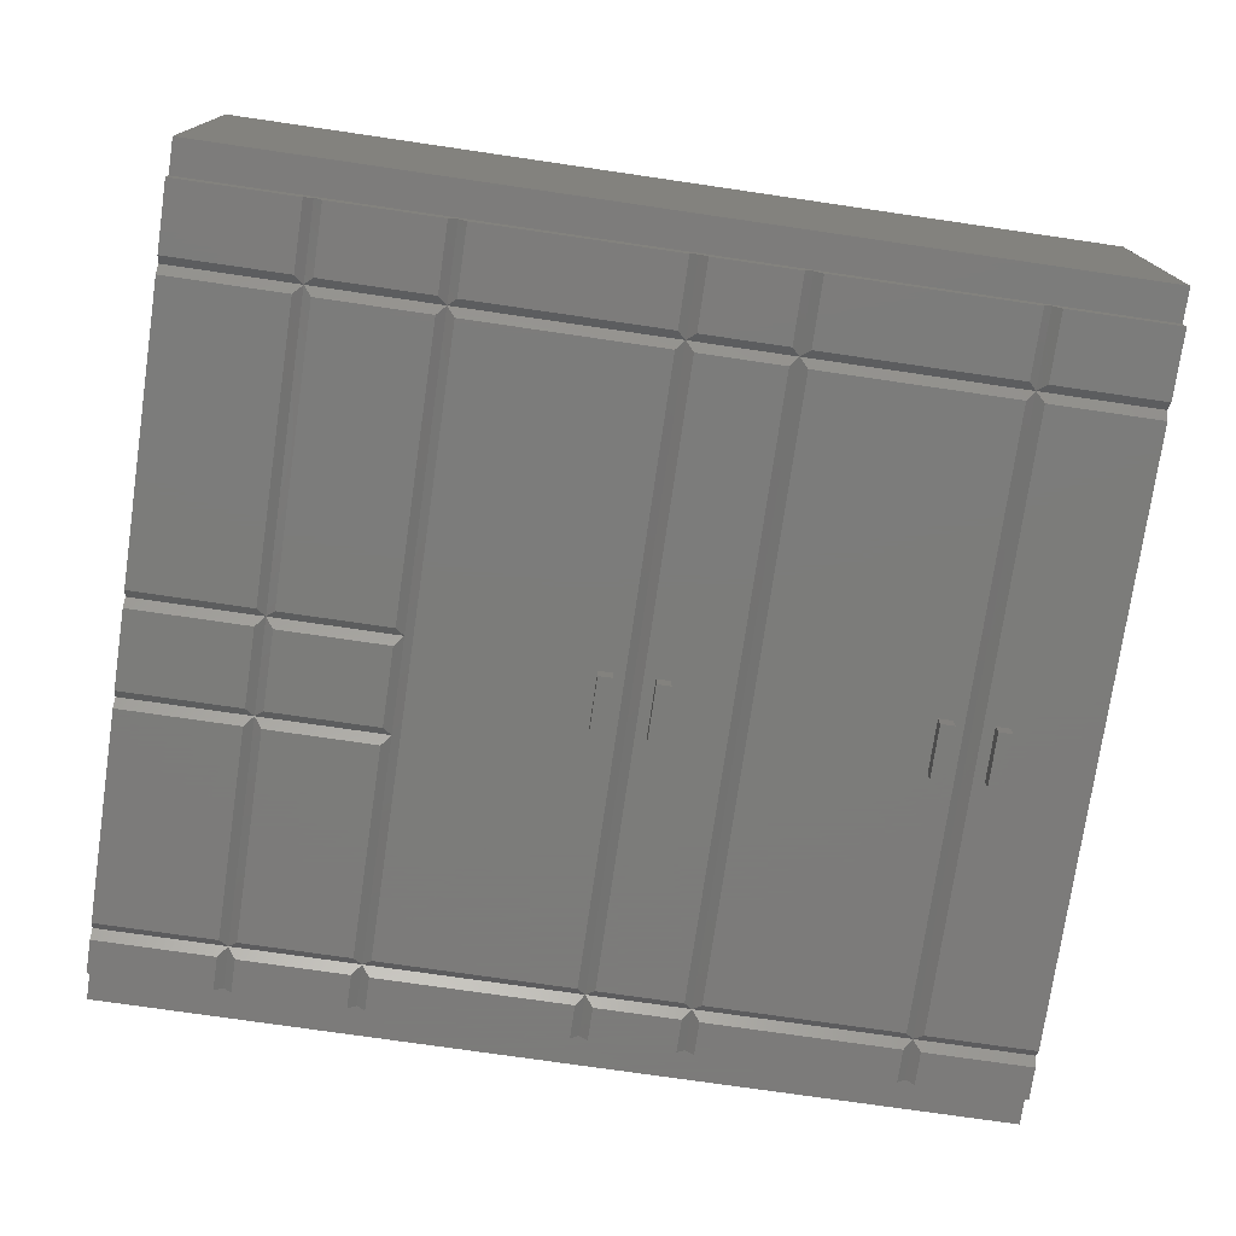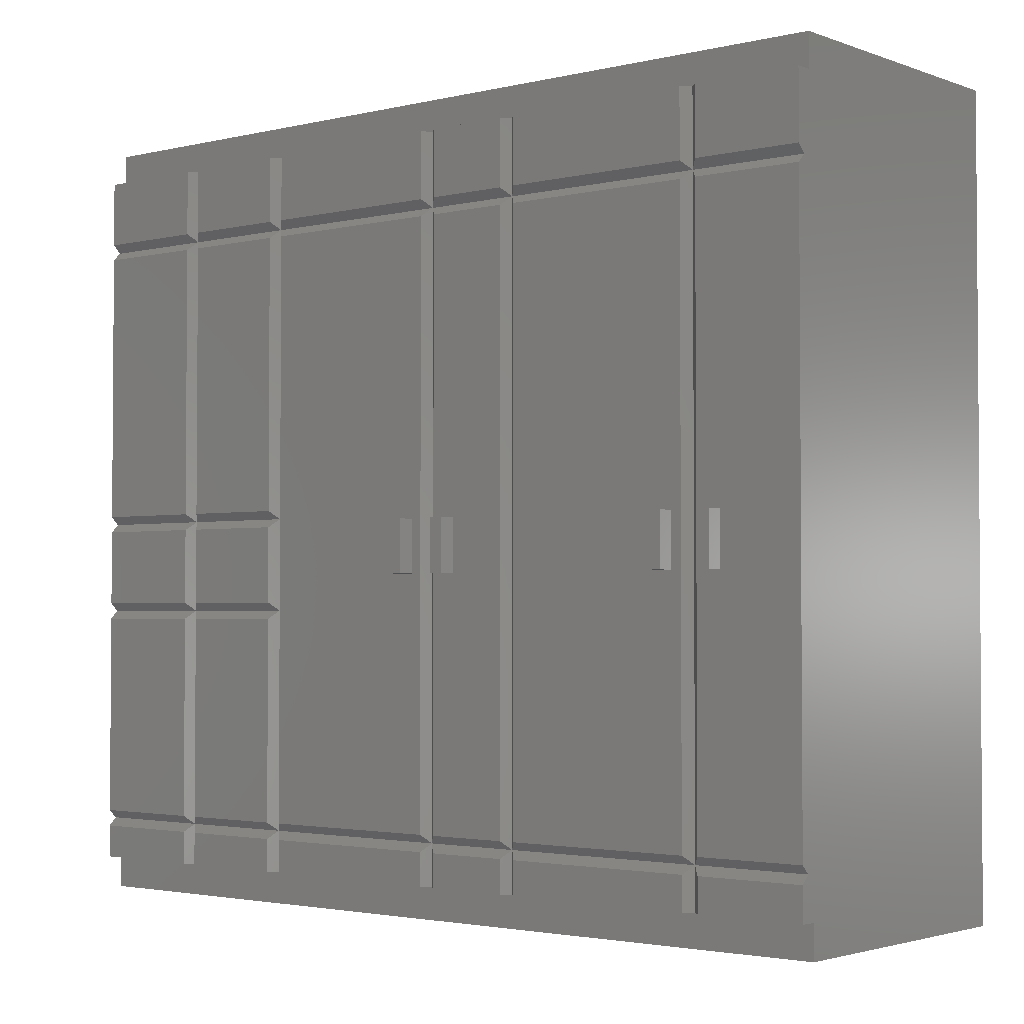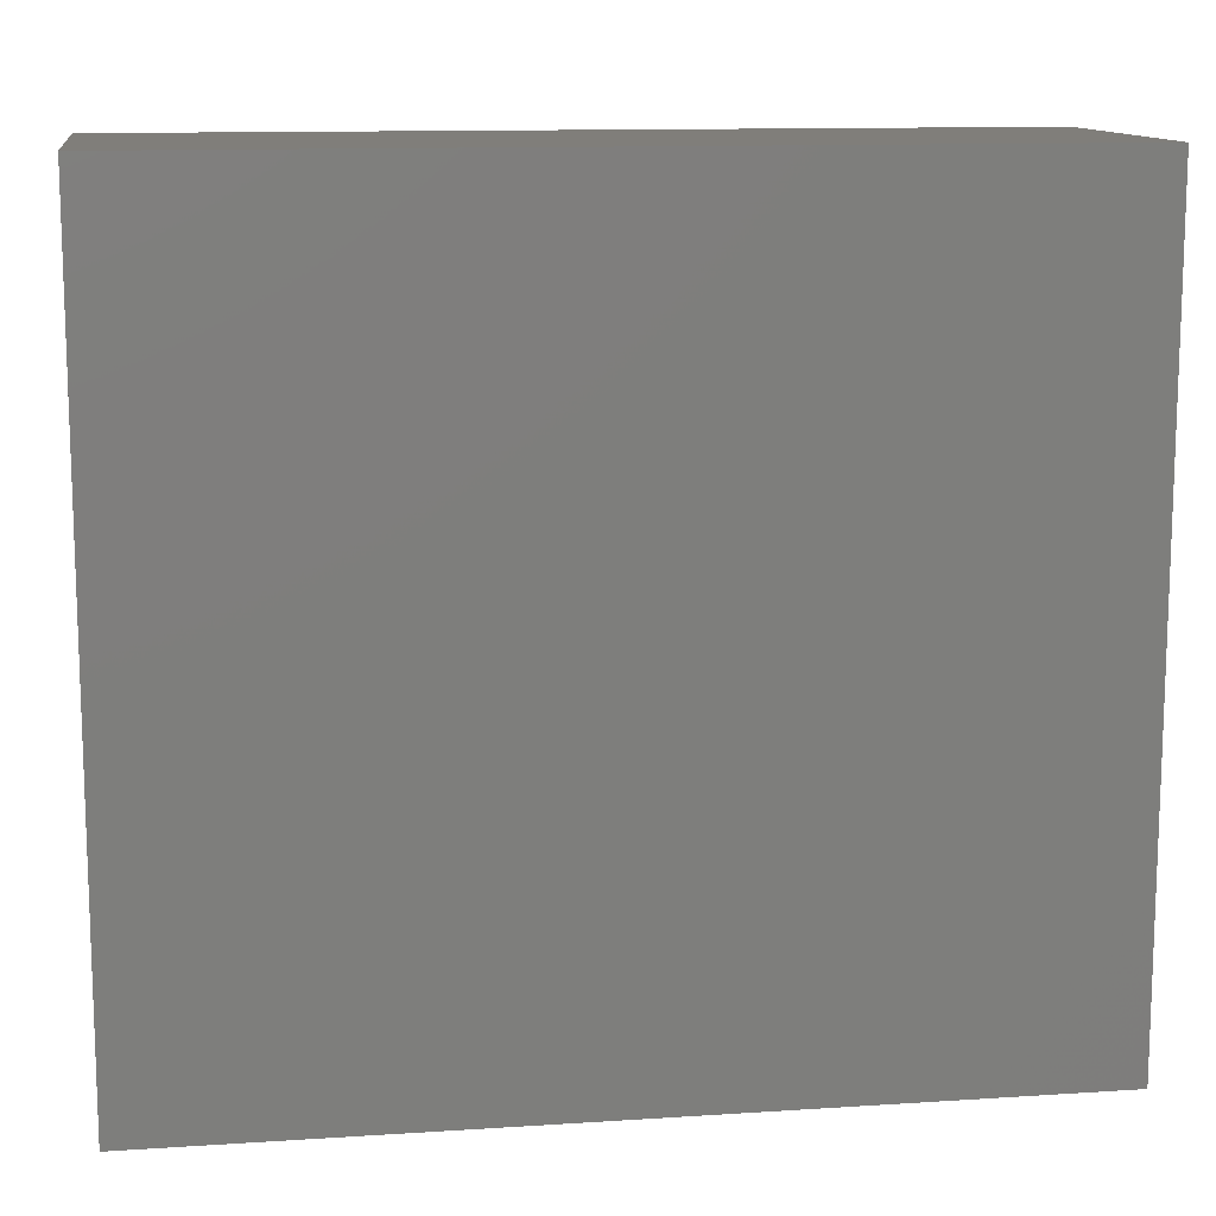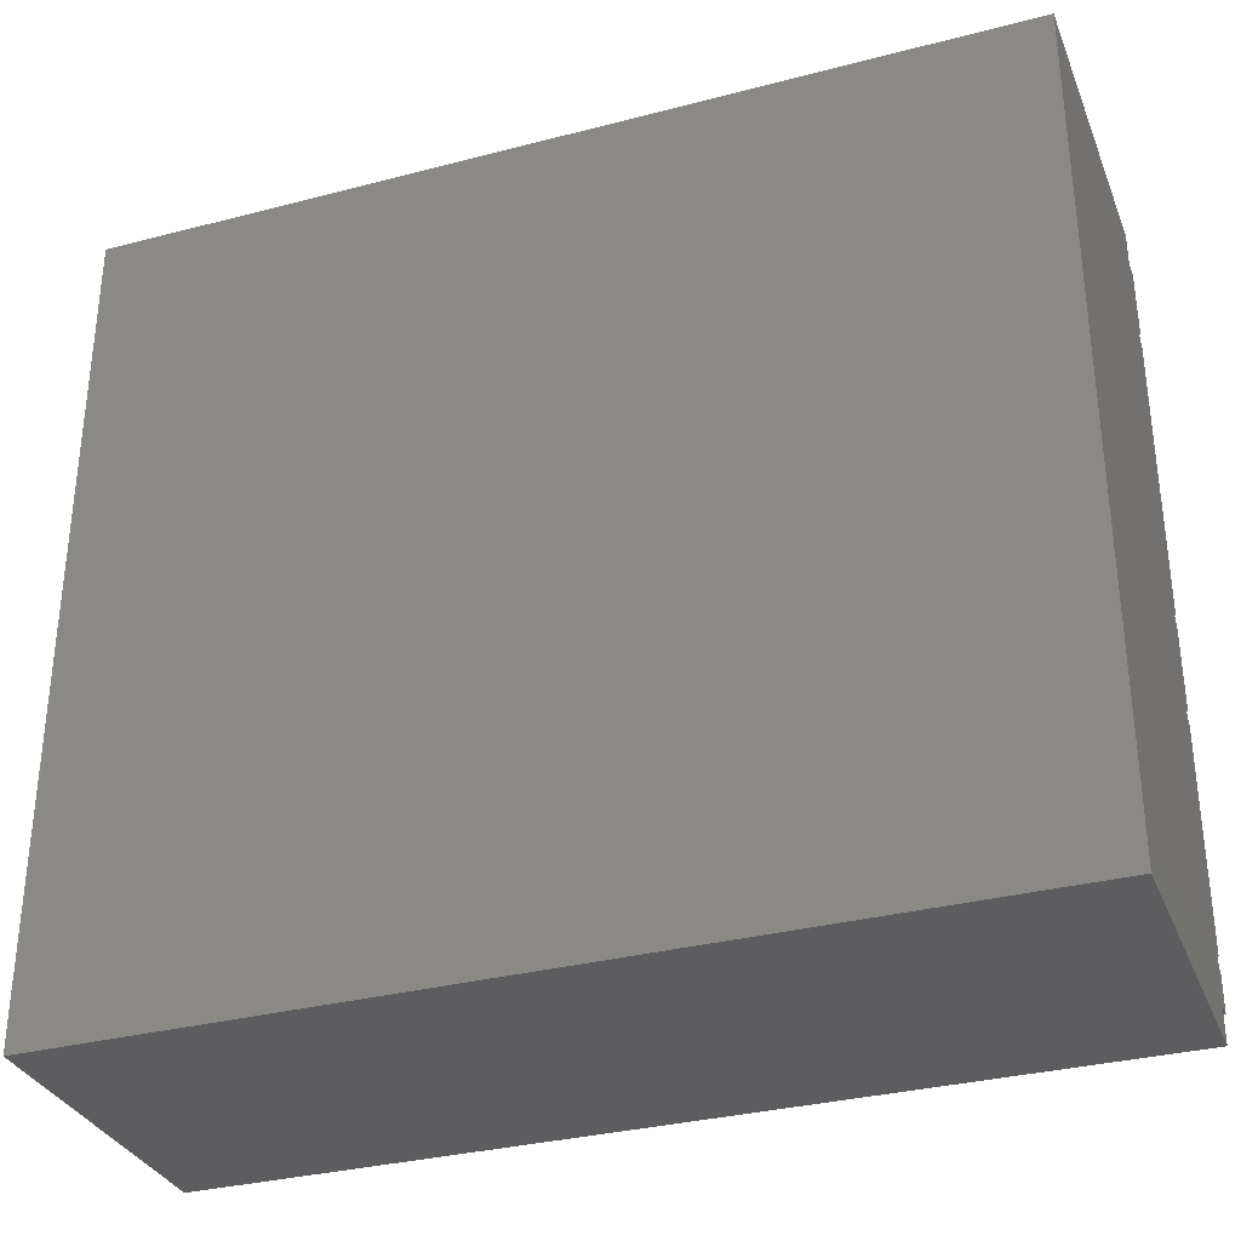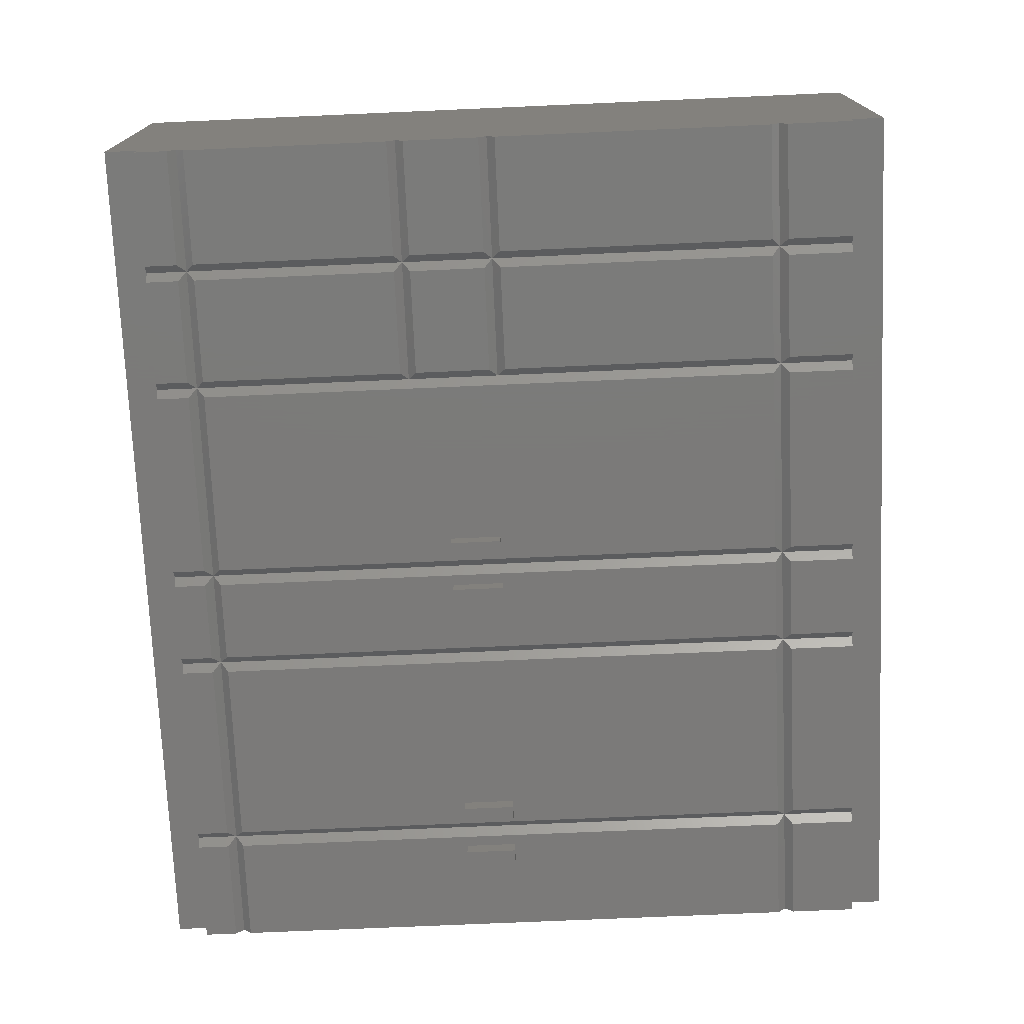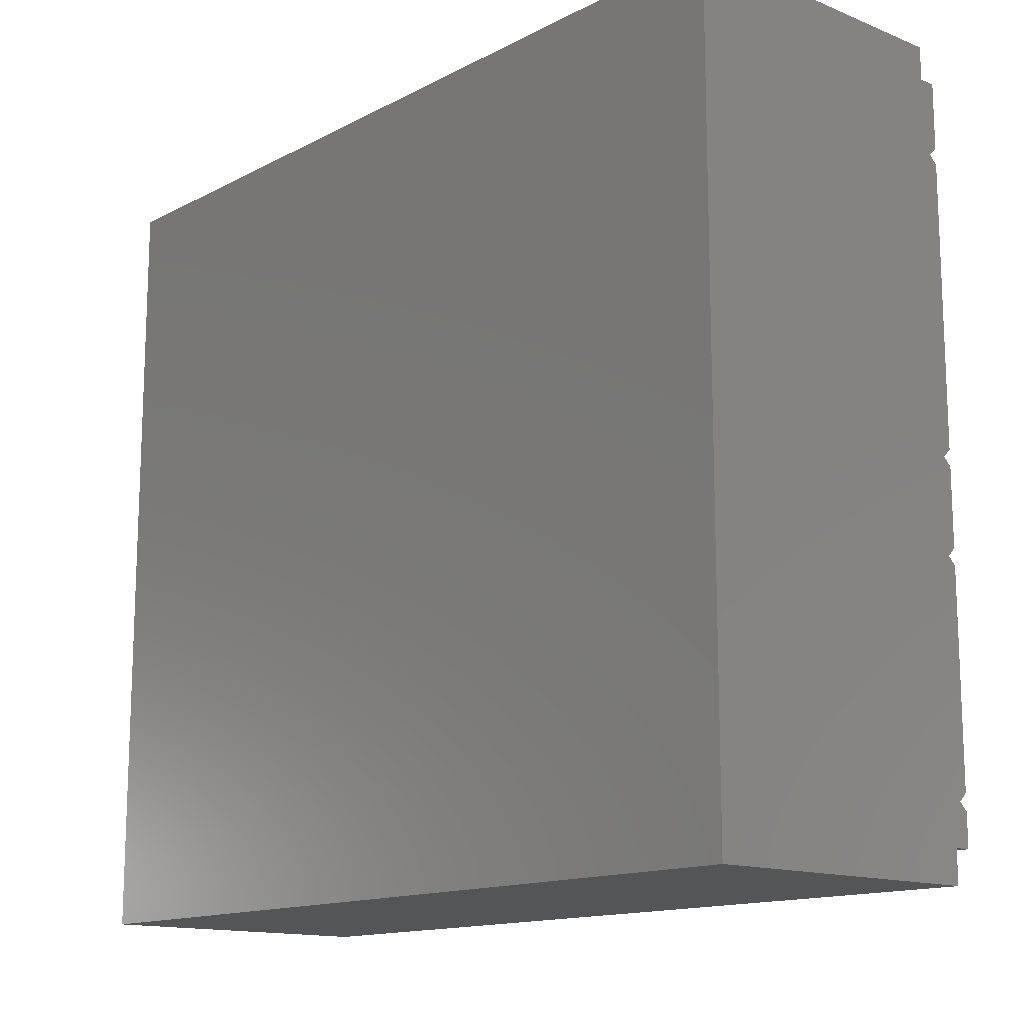
<metadata>
{"format":"stl","ext":"stl","renderer":"f3d","projection":"perspective","resolution":1024,"background":"white","views":[{"elev":-75.2,"azim":-8.3,"up":"+Y"},{"elev":-2.5,"azim":39.4,"up":"+Z"},{"elev":12.2,"azim":171.3,"up":"+Z"},{"elev":-32.7,"azim":-160.1,"up":"+Z"},{"elev":-73.8,"azim":-87.5,"up":"+Y"},{"elev":-14.1,"azim":-131.5,"up":"+Z"}]}
</metadata>
<code>
# stl→obj: 162 verts, 320 faces
v 34 3.553e-15 41
v 34 0 5
v 44.01 0 20.11
v 44.01 -1.24e-15 23.3
v 44.84 0 23.3
v 45.5 3.553e-15 41
v 45.5 0 5
v 44.84 0 20.11
v 53 3.553e-15 41
v 47.99 0 23.3
v 53 0 5
v 47.99 0 20.11
v 46.5 0 5
v 47.16 0 20.11
v 46.5 3.553e-15 41
v 47.16 -1.24e-15 23.3
v 47.99 -1 20.11
v 47.99 -1 23.3
v 47.16 -1 20.11
v 47.16 -1 23.3
v 44.84 -1 20.11
v 44.84 -1 23.3
v 44.01 -1 20.11
v 44.01 -1 23.3
v 33 3.553e-15 41
v 29.49 0 23.3
v 33 0 5
v 29.49 0 20.11
v 28 0 5
v 28.66 0 20.11
v 28 3.553e-15 41
v 28.66 0 23.3
v 27 3.553e-15 41
v 26.34 0 23.3
v 27 0 5
v 26.34 0 20.11
v 15.5 0 5
v 25.51 0 20.11
v 15.5 0 41
v 25.51 0 23.3
v 28.66 -1 23.3
v 29.49 -1 23.3
v 29.49 -1 20.11
v 28.66 -1 20.11
v 25.51 -1 23.3
v 26.34 -1 23.3
v 26.34 -1 20.11
v 25.51 -1 20.11
v 34 -5.396e-14 46
v 34 -1.066e-14 42
v 45.5 -5.396e-14 46
v 45.5 -1.066e-14 42
v 28 -5.396e-14 46
v 28 -1.066e-14 42
v 33 -5.396e-14 46
v 33 -1.066e-14 42
v 33.5 0.5 41.5
v 46 0.5 41.5
v 27.5 0.5 41.5
v 33.5 0.5 4.5
v 46 0.5 4.5
v 27.5 0.5 4.5
v 34 0 4
v 45.5 0 4
v 28 0 4
v 33 0 4
v 34 0 2
v 45.5 0 2
v 28 0 2
v 33 0 2
v 27.5 0.5 2
v 27 0 2
v 15.5 0 2
v 15 0.5 2
v 0 1 2
v 33.5 0.5 2
v 53 1 2
v 46 0.5 2
v 7.04 0 2
v 0 0 2
v 7.54 0.5 2
v 14.5 0 2
v 8.04 0 2
v 46.5 0 2
v 53 0 2
v 27.5 0.5 46
v 33.5 0.5 46
v 0 1 46
v 15 0.5 46
v 15.5 -5.396e-14 46
v 27 -5.396e-14 46
v 53 1 46
v 46 0.5 46
v 7.54 0.5 46
v 0 -5.329e-14 46
v 7.04 -5.396e-14 46
v 14.5 -5.396e-14 46
v 8.04 -5.396e-14 46
v 46.5 -5.396e-14 46
v 53 -5.396e-14 46
v 46.5 0 4
v 53 0.5 4.5
v 53 0 4
v 53 0.5 41.5
v 46.5 -1.066e-14 42
v 53 -1.066e-14 42
v 15 0.5 4.5
v 15.5 0 4
v 27 0 4
v 15 0.5 41.5
v 15.5 -1.066e-14 42
v 27 -1.066e-14 42
v 7.54 0.5 4.5
v 8.04 0 4
v 14.5 0 4
v 7.54 0.5 23.59
v 8.04 0 23.09
v 15 0.5 23.59
v 14.5 0 23.09
v 7.54 0.5 17.96
v 8.04 0 17.46
v 15 0.5 17.96
v 14.5 0 17.46
v 8.04 0 18.46
v 14.5 0 18.46
v 8.04 0 24.09
v 14.5 0 24.09
v 8.04 0 41
v 14.5 0 41
v 8.04 0 5
v 14.5 0 5
v 7.54 0.5 41.5
v 8.04 -1.066e-14 42
v 14.5 -1.066e-14 42
v 0 0.5 4.5
v 0 0 4
v 7.04 0 4
v 0 -1.066e-14 42
v 7.04 -1.066e-14 42
v 0 0.5 41.5
v 0 7.105e-15 41
v 7.04 0 41
v 0 0 5
v 7.04 0 5
v 0 0 17.46
v 7.04 0 17.46
v 0 1.066e-14 24.09
v 7.04 0 24.09
v 0 0 23.09
v 0 0 18.46
v 7.04 0 23.09
v 7.04 0 18.46
v 0 0.5 23.59
v 0 0.5 17.96
v 0 19 48
v 0 1 48
v 0 19 0
v 0 1 0
v 53 19 48
v 53 1 48
v 53 19 0
v 53 1 0
f 1 2 3
f 1 3 4
f 1 4 5
f 1 5 6
f 6 5 7
f 7 5 8
f 7 8 2
f 2 8 3
f 9 10 11
f 11 10 12
f 11 12 13
f 13 12 14
f 13 14 15
f 15 14 16
f 15 16 9
f 9 16 10
f 17 12 18
f 18 12 10
f 17 19 12
f 12 19 14
f 20 18 16
f 16 18 10
f 20 16 19
f 19 16 14
f 21 8 22
f 22 8 5
f 21 23 8
f 8 23 3
f 24 22 4
f 4 22 5
f 24 4 23
f 23 4 3
f 19 17 20
f 20 17 18
f 23 21 24
f 24 21 22
f 25 26 27
f 27 26 28
f 27 28 29
f 29 28 30
f 29 30 31
f 31 30 32
f 31 32 25
f 25 32 26
f 33 34 35
f 35 34 36
f 35 36 37
f 37 36 38
f 37 38 39
f 39 38 40
f 39 40 33
f 33 40 34
f 41 42 32
f 32 42 26
f 43 28 42
f 42 28 26
f 43 44 28
f 28 44 30
f 41 32 44
f 44 32 30
f 45 46 40
f 40 46 34
f 47 36 46
f 46 36 34
f 47 48 36
f 36 48 38
f 45 40 48
f 48 40 38
f 44 43 41
f 41 43 42
f 48 47 45
f 45 47 46
f 49 50 51
f 51 50 52
f 53 54 55
f 55 54 56
f 57 1 58
f 58 1 6
f 59 31 57
f 57 31 25
f 2 60 7
f 7 60 61
f 29 62 27
f 27 62 60
f 60 63 61
f 61 63 64
f 62 65 60
f 60 65 66
f 63 67 64
f 64 67 68
f 65 69 66
f 66 69 70
f 71 72 73
f 71 73 74
f 71 74 75
f 71 75 76
f 71 76 70
f 71 70 69
f 75 77 76
f 76 77 78
f 76 78 67
f 67 78 68
f 79 80 81
f 81 80 75
f 81 75 74
f 82 83 74
f 74 83 81
f 84 78 85
f 85 78 77
f 86 53 55
f 86 55 87
f 86 87 88
f 86 88 89
f 86 89 90
f 86 90 91
f 88 87 92
f 92 87 93
f 87 49 93
f 93 49 51
f 89 88 94
f 94 88 95
f 94 95 96
f 97 89 98
f 98 89 94
f 99 100 93
f 93 100 92
f 50 57 52
f 52 57 58
f 54 59 56
f 56 59 57
f 49 87 50
f 50 87 57
f 1 57 2
f 2 57 60
f 63 60 67
f 67 60 76
f 87 55 57
f 57 55 56
f 60 66 76
f 76 66 70
f 57 25 60
f 60 25 27
f 61 101 102
f 102 101 103
f 58 15 104
f 104 15 9
f 99 105 100
f 100 105 106
f 105 58 106
f 106 58 104
f 13 61 11
f 11 61 102
f 101 84 103
f 103 84 85
f 99 93 105
f 105 93 58
f 15 58 13
f 13 58 61
f 101 61 84
f 84 61 78
f 93 51 58
f 58 51 52
f 61 64 78
f 78 64 68
f 58 6 61
f 61 6 7
f 107 108 62
f 62 108 109
f 110 39 59
f 59 39 33
f 90 111 91
f 91 111 112
f 111 110 112
f 112 110 59
f 37 107 35
f 35 107 62
f 108 73 109
f 109 73 72
f 53 86 54
f 54 86 59
f 31 59 29
f 29 59 62
f 65 62 69
f 69 62 71
f 86 91 59
f 59 91 112
f 62 109 71
f 71 109 72
f 59 33 62
f 62 33 35
f 113 114 107
f 107 114 115
f 116 117 118
f 118 117 119
f 120 121 122
f 122 121 123
f 124 120 125
f 125 120 122
f 126 116 127
f 127 116 118
f 128 126 129
f 129 126 127
f 117 124 119
f 119 124 125
f 121 130 123
f 123 130 131
f 132 128 110
f 110 128 129
f 98 133 97
f 97 133 134
f 133 132 134
f 134 132 110
f 130 113 131
f 131 113 107
f 114 83 115
f 115 83 82
f 90 89 111
f 111 89 110
f 39 110 118
f 39 118 122
f 39 122 107
f 39 107 37
f 108 107 73
f 73 107 74
f 118 119 122
f 122 119 125
f 89 97 110
f 110 97 134
f 110 129 118
f 118 129 127
f 107 115 74
f 74 115 82
f 122 123 107
f 107 123 131
f 135 136 113
f 113 136 137
f 136 80 137
f 137 80 79
f 95 138 96
f 96 138 139
f 138 140 139
f 139 140 132
f 140 141 132
f 132 141 142
f 143 135 144
f 144 135 113
f 145 143 146
f 146 143 144
f 141 147 142
f 142 147 148
f 149 150 151
f 151 150 152
f 147 153 148
f 148 153 116
f 153 149 116
f 116 149 151
f 150 154 152
f 152 154 120
f 154 145 120
f 120 145 146
f 128 132 126
f 126 132 116
f 98 94 133
f 133 94 132
f 117 116 124
f 124 116 120
f 121 120 130
f 130 120 113
f 114 113 83
f 83 113 81
f 94 96 132
f 132 96 139
f 132 142 116
f 116 142 148
f 116 151 120
f 120 151 152
f 113 137 81
f 81 137 79
f 120 146 113
f 113 146 144
f 155 88 156
f 145 135 143
f 153 147 141
f 153 141 140
f 153 140 75
f 153 75 154
f 153 154 150
f 153 150 149
f 145 154 135
f 135 154 75
f 135 75 136
f 136 75 80
f 157 158 155
f 155 158 75
f 155 75 88
f 88 75 140
f 88 140 95
f 95 140 138
f 92 159 160
f 102 9 11
f 100 106 92
f 92 106 104
f 92 104 159
f 159 104 77
f 159 77 161
f 161 77 162
f 104 9 77
f 77 9 102
f 77 102 85
f 85 102 103
f 158 157 162
f 162 157 161
f 158 162 75
f 75 162 77
f 156 160 155
f 155 160 159
f 88 92 156
f 156 92 160
f 159 161 155
f 155 161 157

</code>
